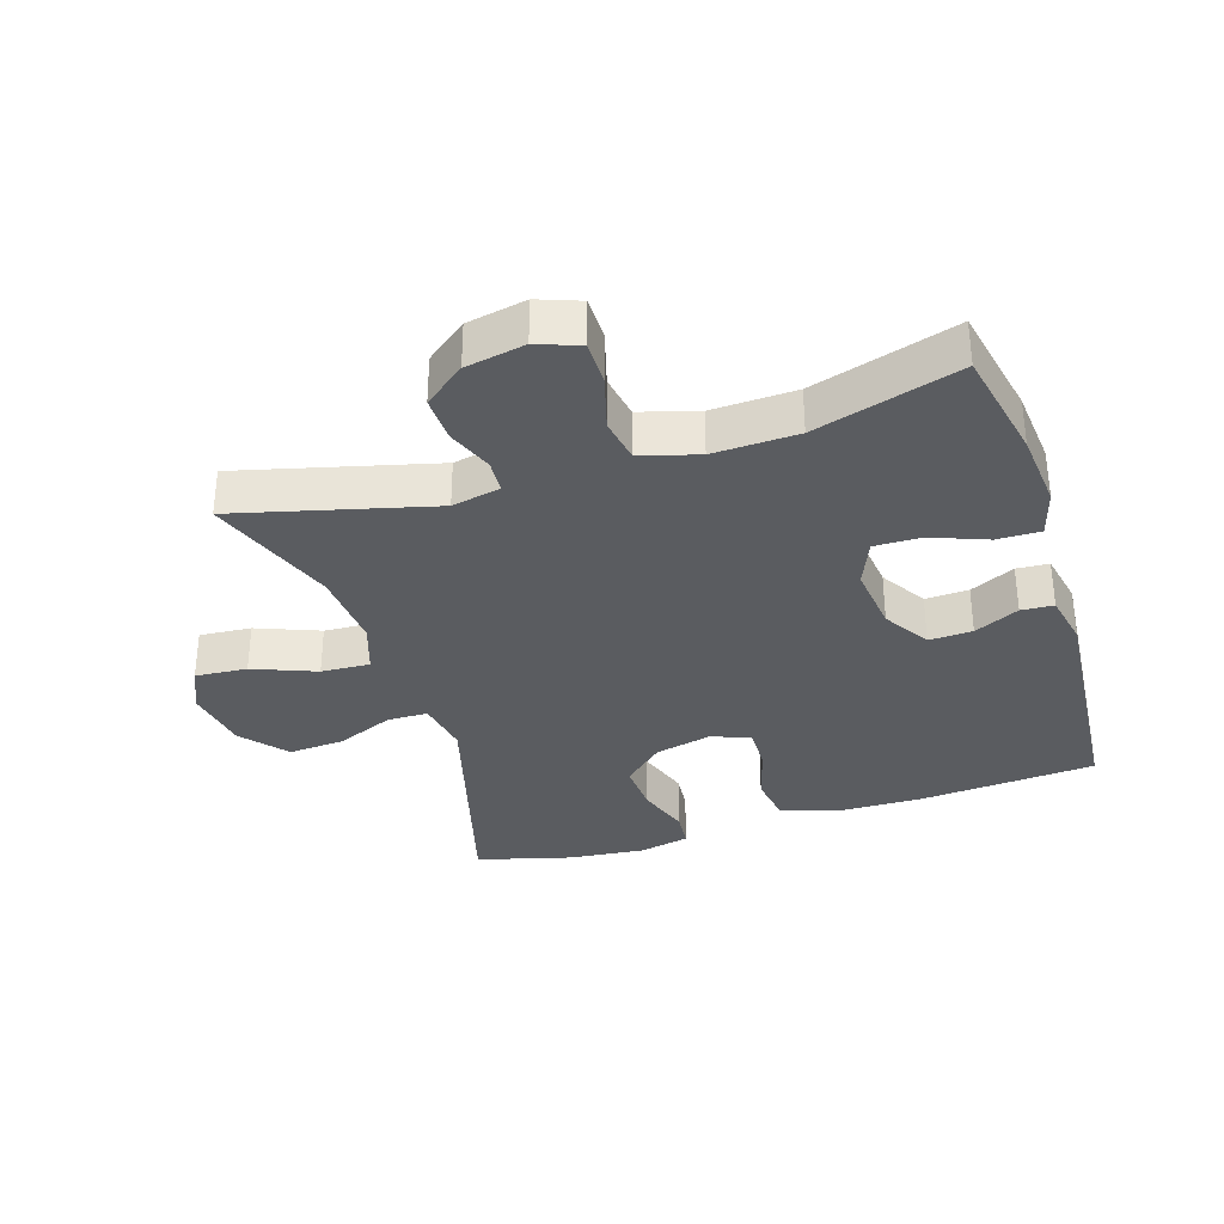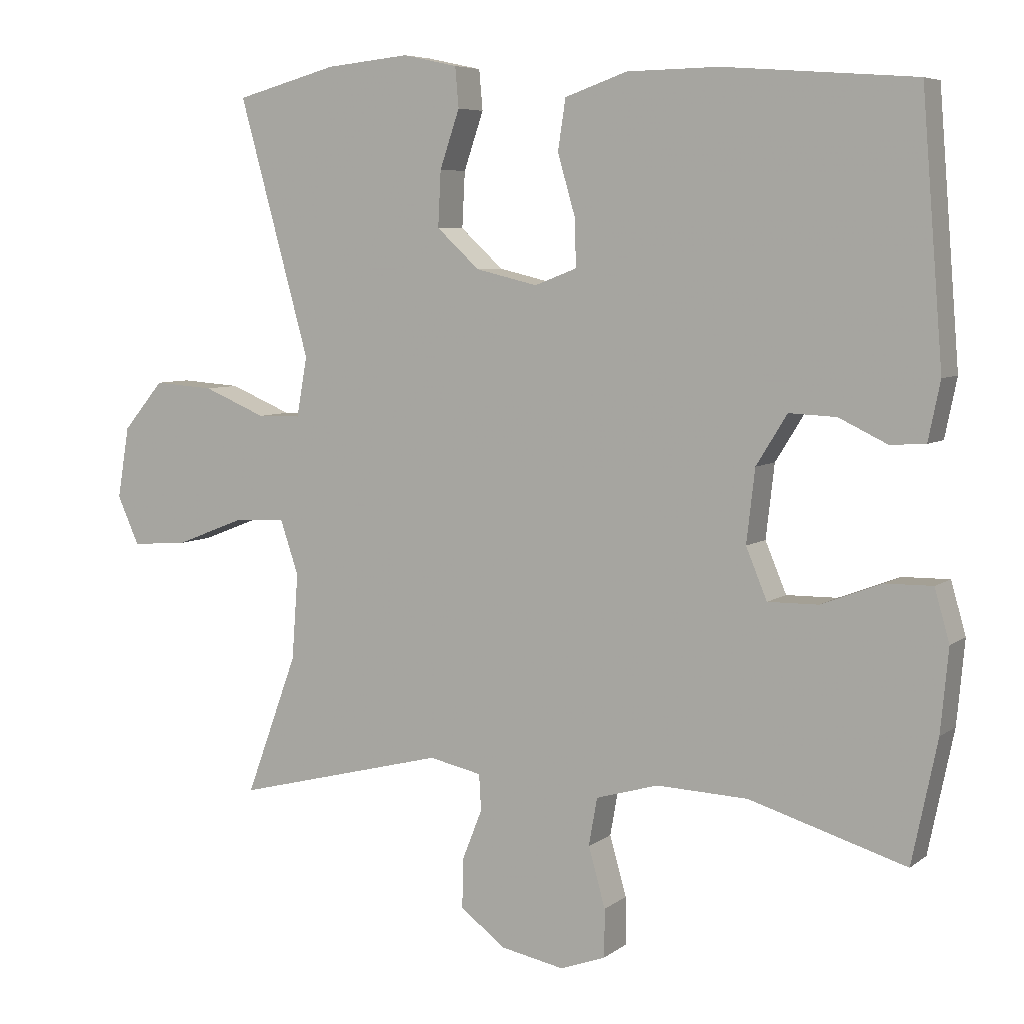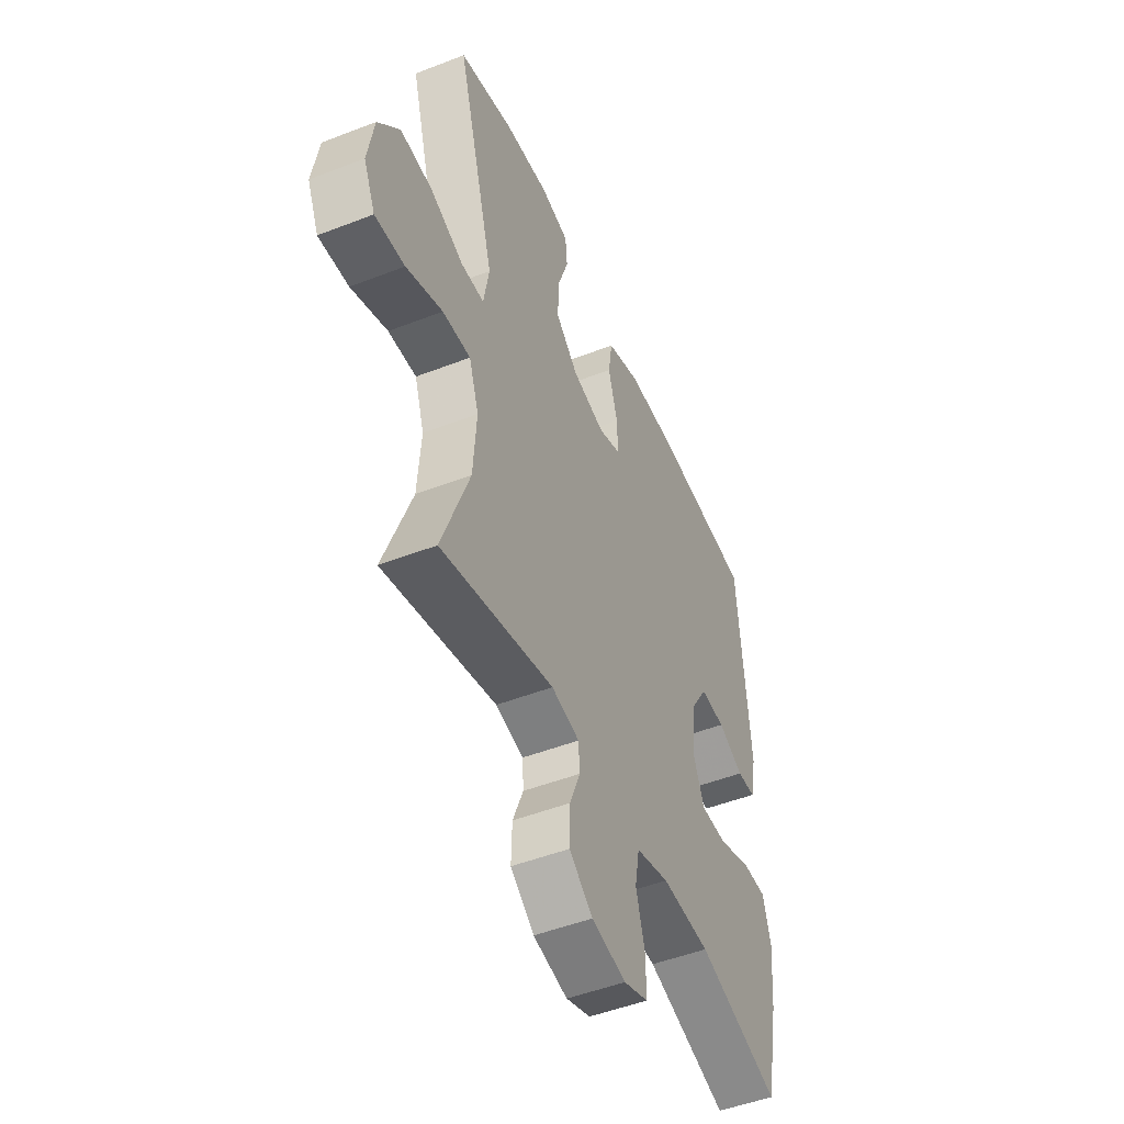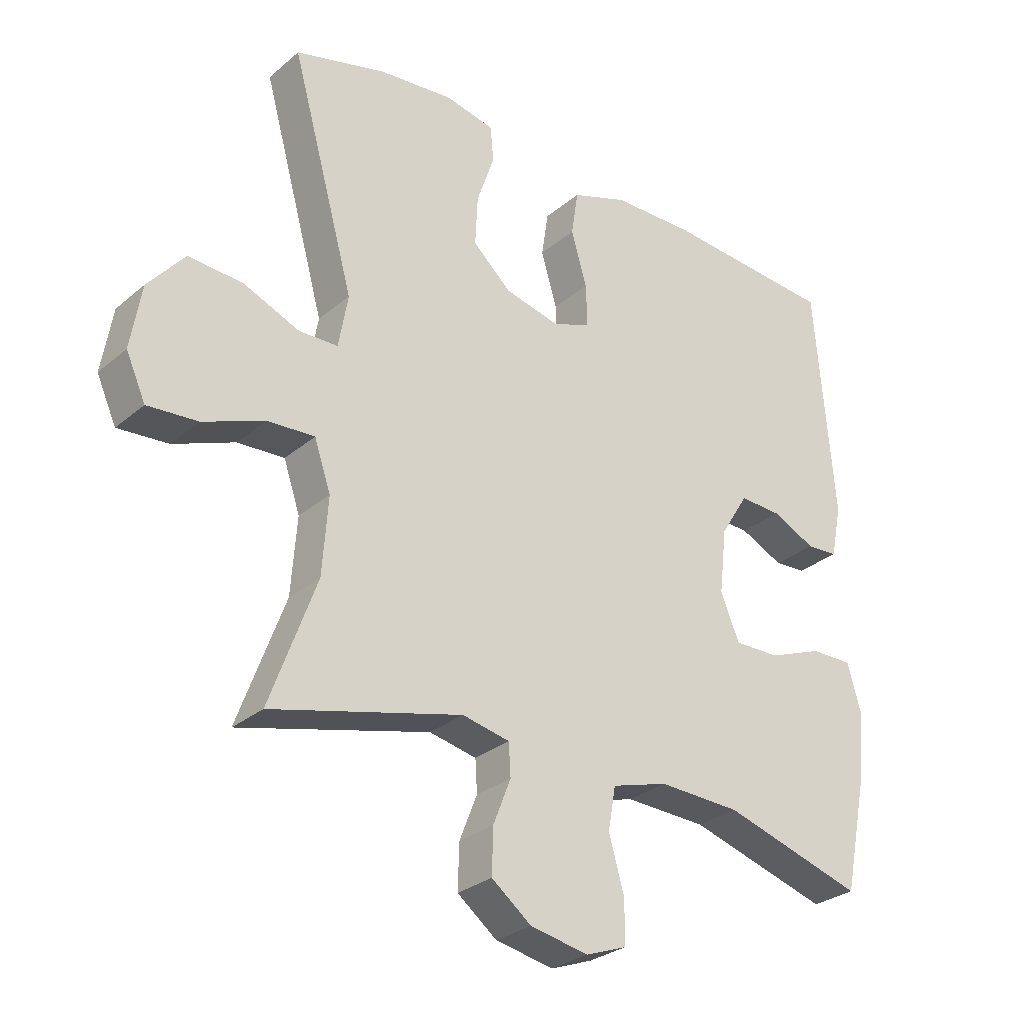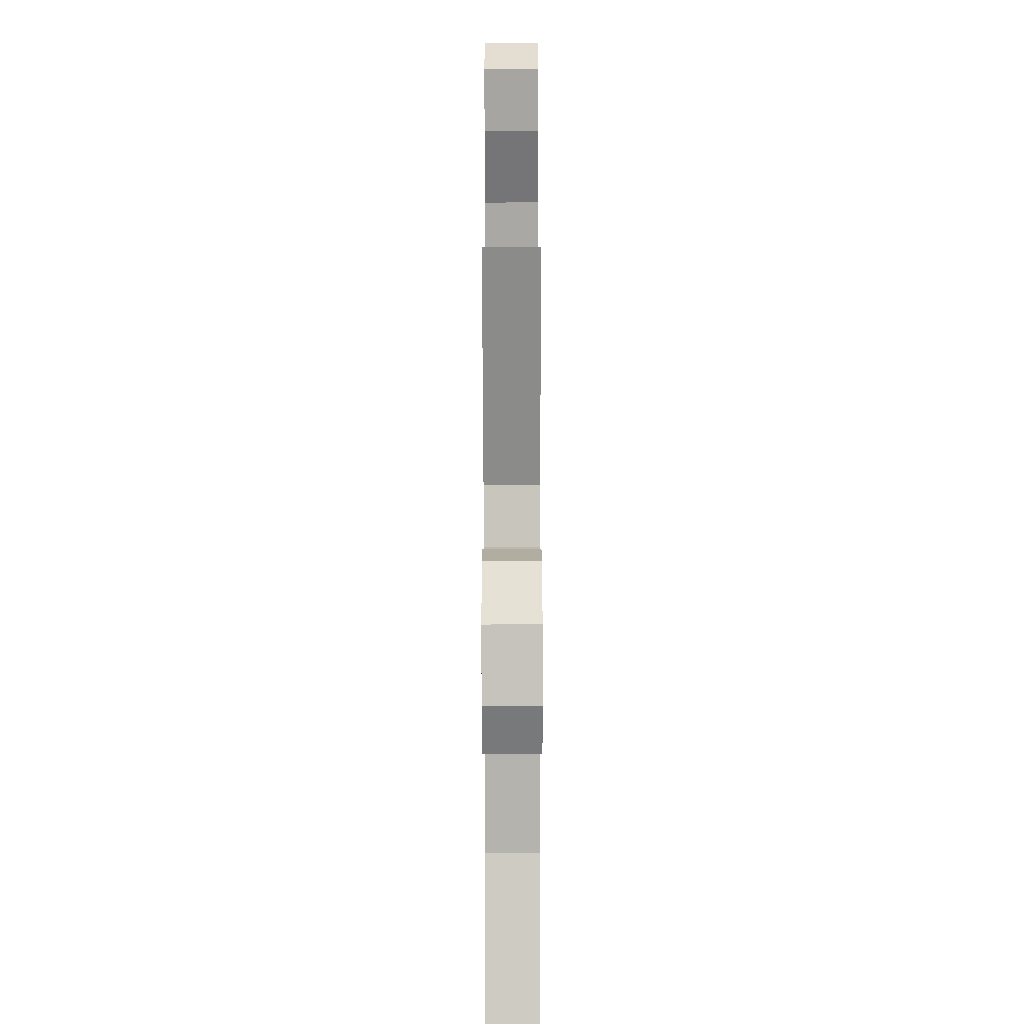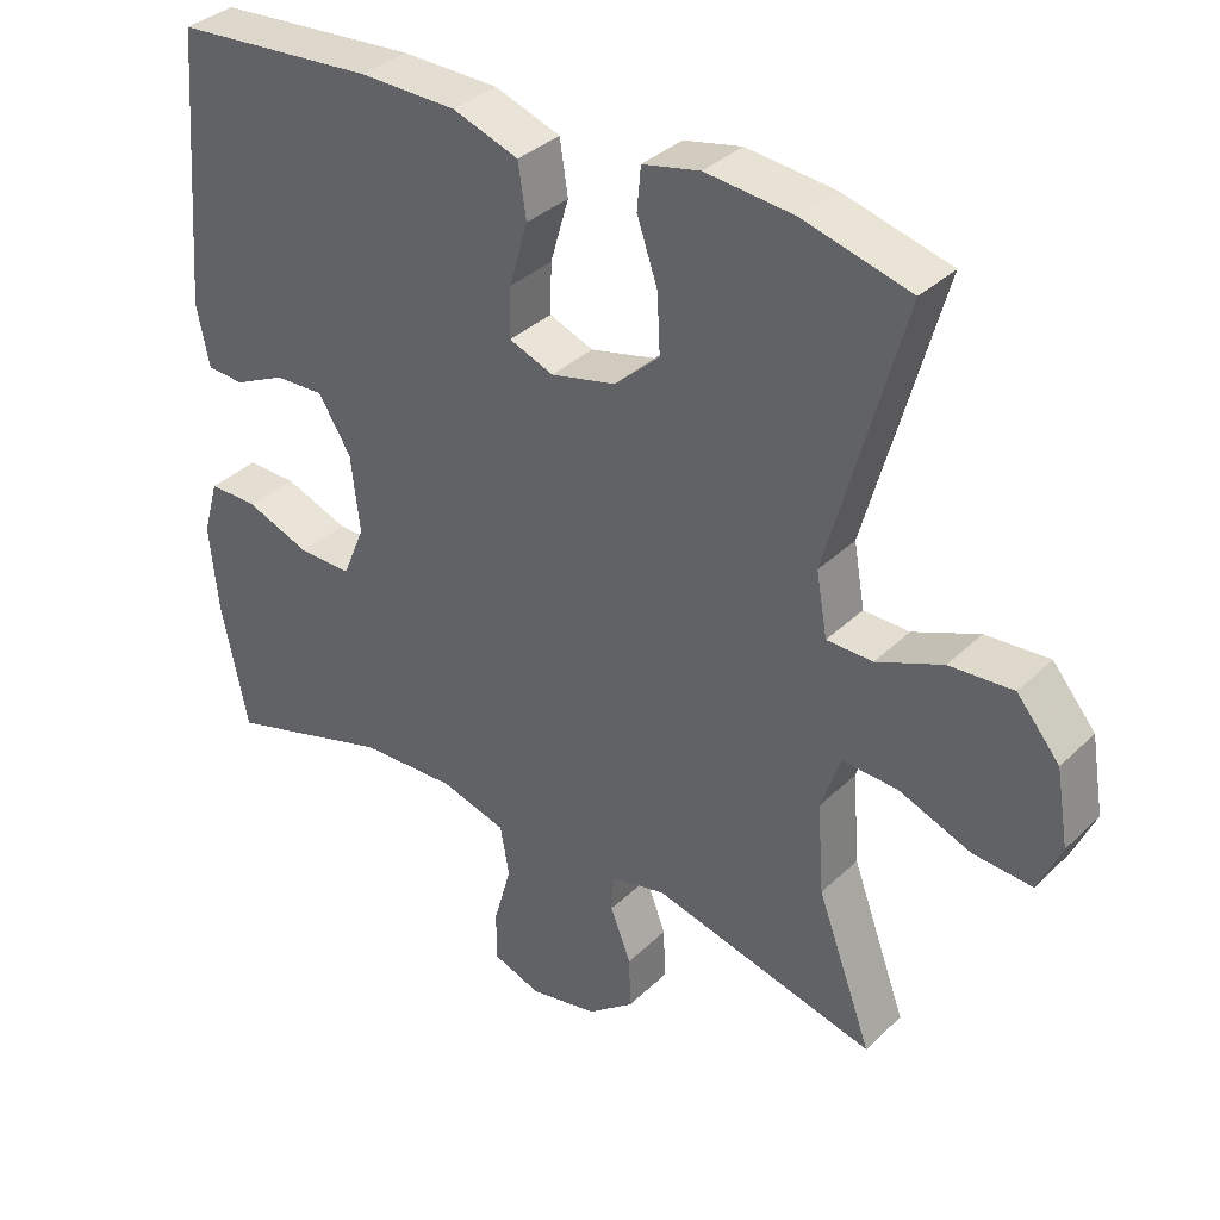
<metadata>
{"format":"obj","ext":"obj","renderer":"f3d","projection":"perspective","resolution":1024,"background":"white","views":[{"elev":-33.8,"azim":-162.4,"up":"+Y"},{"elev":6.2,"azim":-153.0,"up":"+Z"},{"elev":-49.2,"azim":113.3,"up":"+Z"},{"elev":-28.8,"azim":141.2,"up":"+Z"},{"elev":-78.0,"azim":90.1,"up":"+Z"},{"elev":35.3,"azim":38.7,"up":"+Z"}]}
</metadata>
<code>
v 0.5 0.07 -0.5
v 0.198 0.07 -0.423
v 0.123 0.07 -0.439
v 0.12 0.07 -0.49
v 0.148 0.07 -0.561
v 0.15 0.07 -0.632
v 0.087 0.07 -0.681
v -0.005 0.07 -0.699
v -0.07 0.07 -0.675
v -0.07 0.07 -0.607
v -0.046 0.07 -0.522
v -0.058 0.07 -0.454
v -0.147 0.07 -0.428
v -0.277 0.07 -0.433
v -0.5 0.07 -0.5
v -0.536 0.07 -0.326
v -0.547 0.07 -0.208
v -0.526 0.07 -0.134
v -0.459 0.07 -0.135
v -0.373 0.07 -0.168
v -0.301 0.07 -0.169
v -0.271 0.07 -0.097
v -0.283 0.07 0.007
v -0.327 0.07 0.078
v -0.394 0.07 0.075
v -0.463 0.07 0.042
v -0.513 0.07 0.045
v -0.53 0.07 0.128
v -0.5 0.07 0.5
v -0.228 0.07 0.521
v -0.097 0.07 0.519
v -0.008 0.07 0.488
v 0.003 0.07 0.416
v -0.022 0.07 0.33
v -0.024 0.07 0.262
v 0.036 0.07 0.239
v 0.124 0.07 0.26
v 0.185 0.07 0.316
v 0.181 0.07 0.395
v 0.153 0.07 0.477
v 0.158 0.07 0.534
v 0.236 0.07 0.551
v 0.355 0.07 0.539
v 0.5 0.07 0.5
v 0.399 0.07 0.135
v 0.414 0.07 0.05
v 0.476 0.07 0.049
v 0.565 0.07 0.086
v 0.651 0.07 0.092
v 0.709 0.07 0.023
v 0.726 0.07 -0.079
v 0.695 0.07 -0.148
v 0.615 0.07 -0.142
v 0.518 0.07 -0.104
v 0.443 0.07 -0.1
v 0.417 0.07 -0.177
v 0.426 0.07 -0.299
v 0.5 0 -0.5
v 0.198 0 -0.423
v 0.123 0 -0.439
v 0.12 0 -0.49
v 0.148 0 -0.561
v 0.15 0 -0.632
v 0.087 0 -0.681
v -0.005 0 -0.699
v -0.07 0 -0.675
v -0.07 0 -0.607
v -0.046 0 -0.522
v -0.058 0 -0.454
v -0.147 0 -0.428
v -0.277 0 -0.433
v -0.5 0 -0.5
v -0.536 0 -0.326
v -0.547 0 -0.208
v -0.526 0 -0.134
v -0.459 0 -0.135
v -0.373 0 -0.168
v -0.301 0 -0.169
v -0.271 0 -0.097
v -0.283 0 0.007
v -0.327 0 0.078
v -0.394 0 0.075
v -0.463 0 0.042
v -0.513 0 0.045
v -0.53 0 0.128
v -0.5 0 0.5
v -0.228 0 0.521
v -0.097 0 0.519
v -0.008 0 0.488
v 0.003 0 0.416
v -0.022 0 0.33
v -0.024 0 0.262
v 0.036 0 0.239
v 0.124 0 0.26
v 0.185 0 0.316
v 0.181 0 0.395
v 0.153 0 0.477
v 0.158 0 0.534
v 0.236 0 0.551
v 0.355 0 0.539
v 0.5 0 0.5
v 0.399 0 0.135
v 0.414 0 0.05
v 0.476 0 0.049
v 0.565 0 0.086
v 0.651 0 0.092
v 0.709 0 0.023
v 0.726 0 -0.079
v 0.695 0 -0.148
v 0.615 0 -0.142
v 0.518 0 -0.104
v 0.443 0 -0.1
v 0.417 0 -0.177
v 0.426 0 -0.299
f 52 53 54
f 51 52 54
f 50 51 54
f 49 50 54
f 48 49 54
f 47 48 54
f 46 47 54 55
f 43 44 45
f 42 43 45
f 41 42 45
f 40 41 45
f 39 40 45
f 38 39 45 46
f 46 55 56
f 38 46 56
f 37 38 56
f 32 33 34
f 31 32 34
f 30 31 34
f 29 30 34
f 28 29 34
f 27 28 34
f 26 27 34
f 25 26 34
f 24 25 34 35
f 23 24 35 36
f 18 19 20
f 17 18 20
f 16 17 20
f 15 16 20
f 14 15 20
f 13 14 20 21
f 12 13 21 22
f 9 10 11
f 8 9 11
f 7 8 11
f 6 7 11
f 5 6 11
f 4 5 11
f 3 4 11 12
f 37 56 57
f 36 37 57
f 23 36 57
f 22 23 57
f 12 22 57
f 3 12 57
f 2 3 57
f 1 2 57
f 111 110 109
f 111 109 108
f 111 108 107
f 111 107 106
f 111 106 105
f 111 105 104
f 112 111 104 103
f 102 101 100
f 102 100 99
f 102 99 98
f 102 98 97
f 102 97 96
f 103 102 96 95
f 113 112 103
f 113 103 95
f 113 95 94
f 91 90 89
f 91 89 88
f 91 88 87
f 91 87 86
f 91 86 85
f 91 85 84
f 91 84 83
f 91 83 82
f 92 91 82 81
f 93 92 81 80
f 77 76 75
f 77 75 74
f 77 74 73
f 77 73 72
f 77 72 71
f 78 77 71 70
f 79 78 70 69
f 68 67 66
f 68 66 65
f 68 65 64
f 68 64 63
f 68 63 62
f 68 62 61
f 69 68 61 60
f 114 113 94
f 114 94 93
f 114 93 80
f 114 80 79
f 114 79 69
f 114 69 60
f 114 60 59
f 114 59 58
f 1 58 59 2
f 2 59 60 3
f 3 60 61 4
f 4 61 62 5
f 5 62 63 6
f 6 63 64 7
f 7 64 65 8
f 8 65 66 9
f 9 66 67 10
f 10 67 68 11
f 11 68 69 12
f 12 69 70 13
f 13 70 71 14
f 14 71 72 15
f 15 72 73 16
f 16 73 74 17
f 17 74 75 18
f 18 75 76 19
f 19 76 77 20
f 20 77 78 21
f 21 78 79 22
f 22 79 80 23
f 23 80 81 24
f 24 81 82 25
f 25 82 83 26
f 26 83 84 27
f 27 84 85 28
f 28 85 86 29
f 29 86 87 30
f 30 87 88 31
f 31 88 89 32
f 32 89 90 33
f 33 90 91 34
f 34 91 92 35
f 35 92 93 36
f 36 93 94 37
f 37 94 95 38
f 38 95 96 39
f 39 96 97 40
f 40 97 98 41
f 41 98 99 42
f 42 99 100 43
f 43 100 101 44
f 44 101 102 45
f 45 102 103 46
f 46 103 104 47
f 47 104 105 48
f 48 105 106 49
f 49 106 107 50
f 50 107 108 51
f 51 108 109 52
f 52 109 110 53
f 53 110 111 54
f 54 111 112 55
f 55 112 113 56
f 56 113 114 57
f 57 114 58 1

</code>
